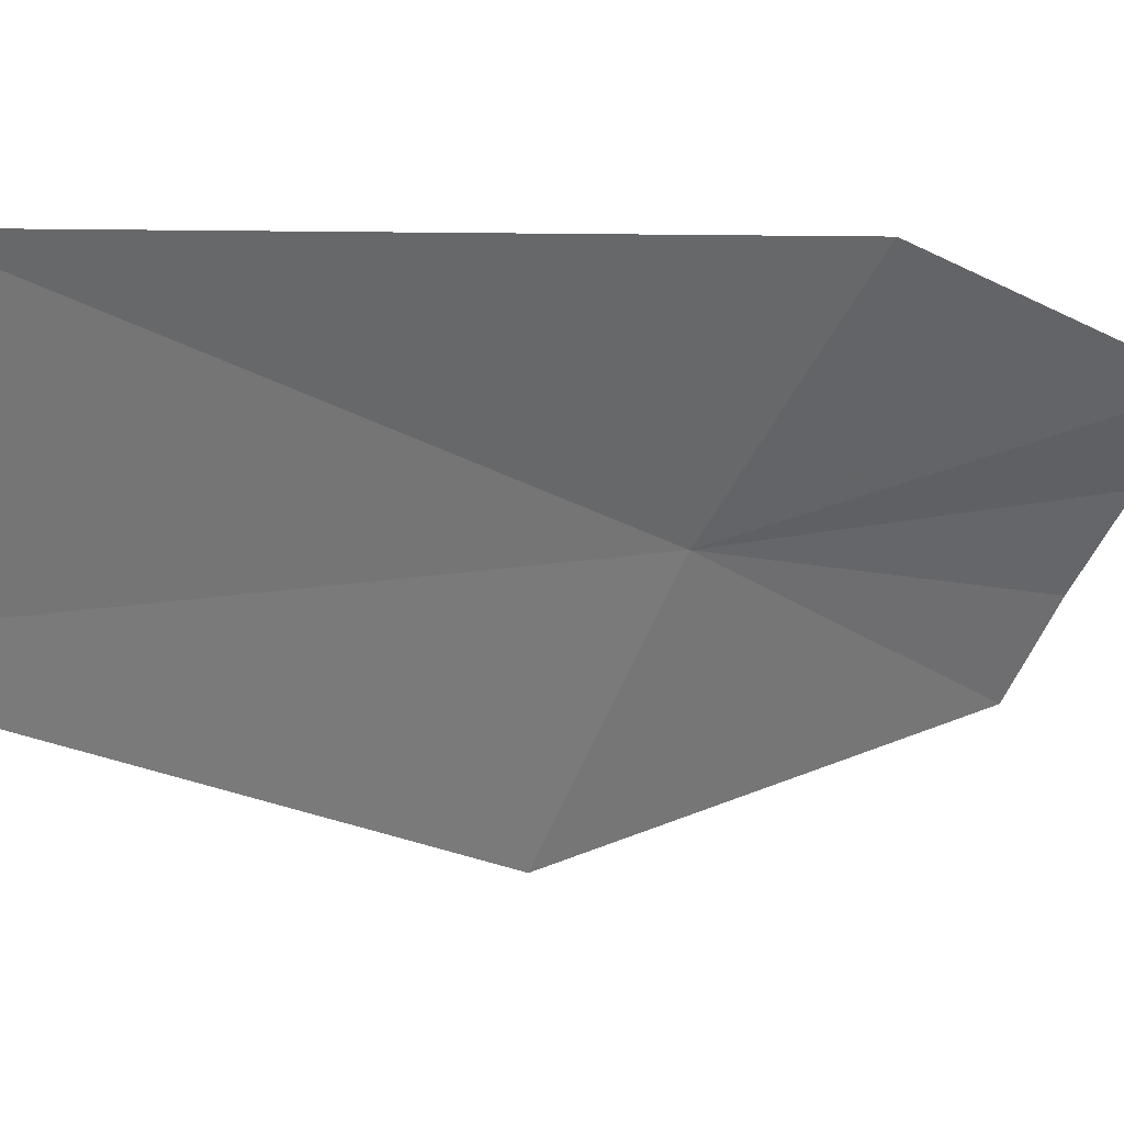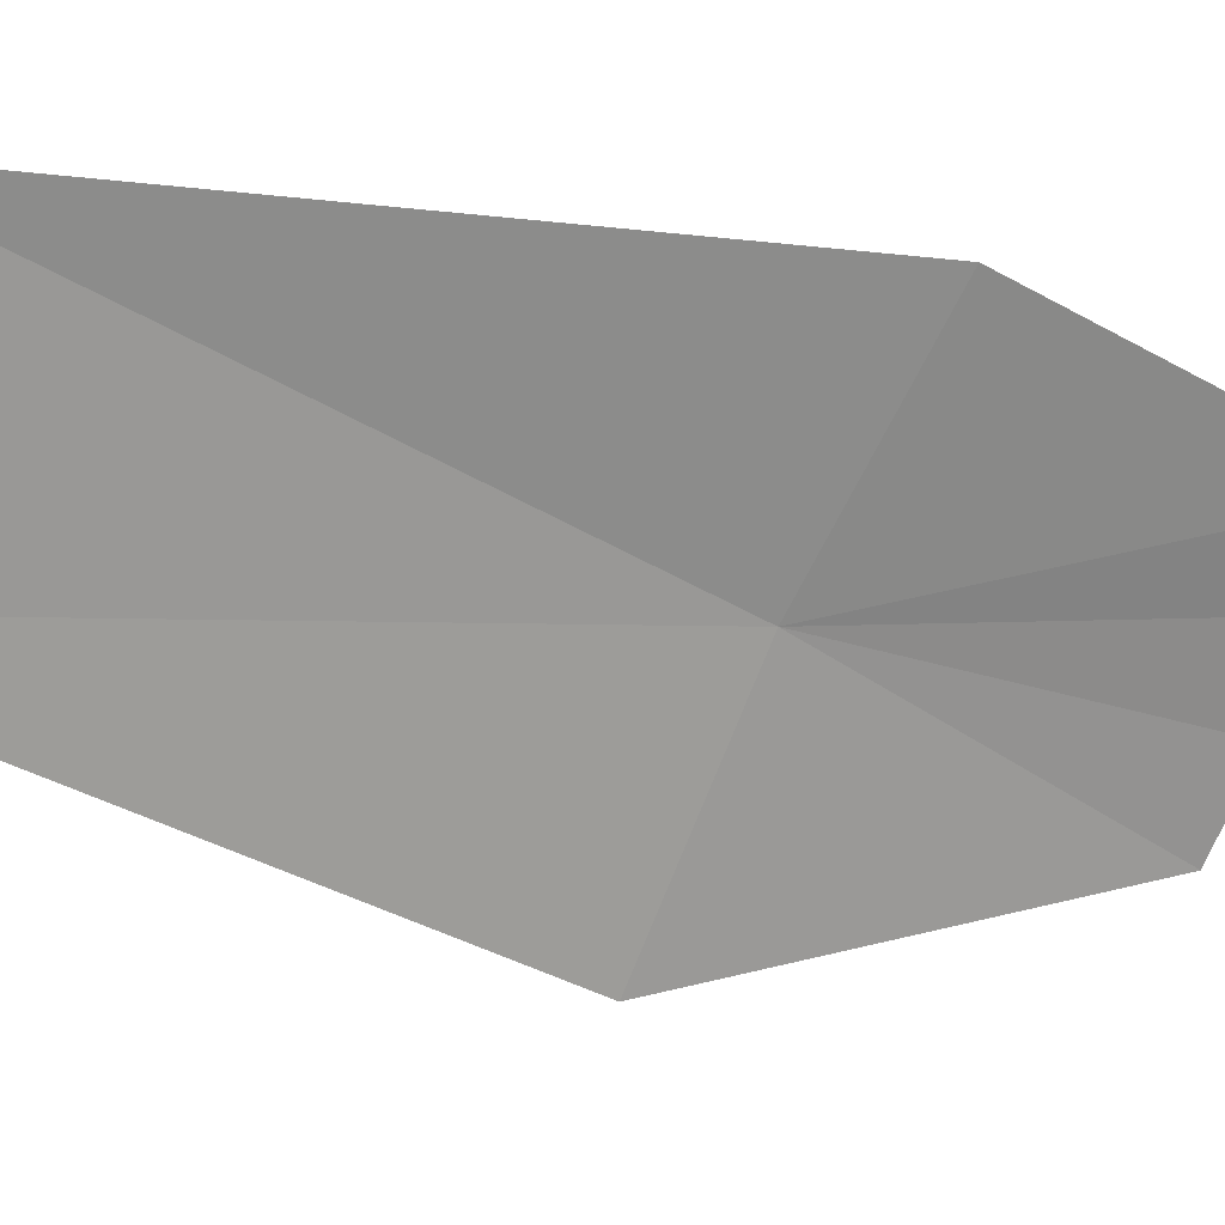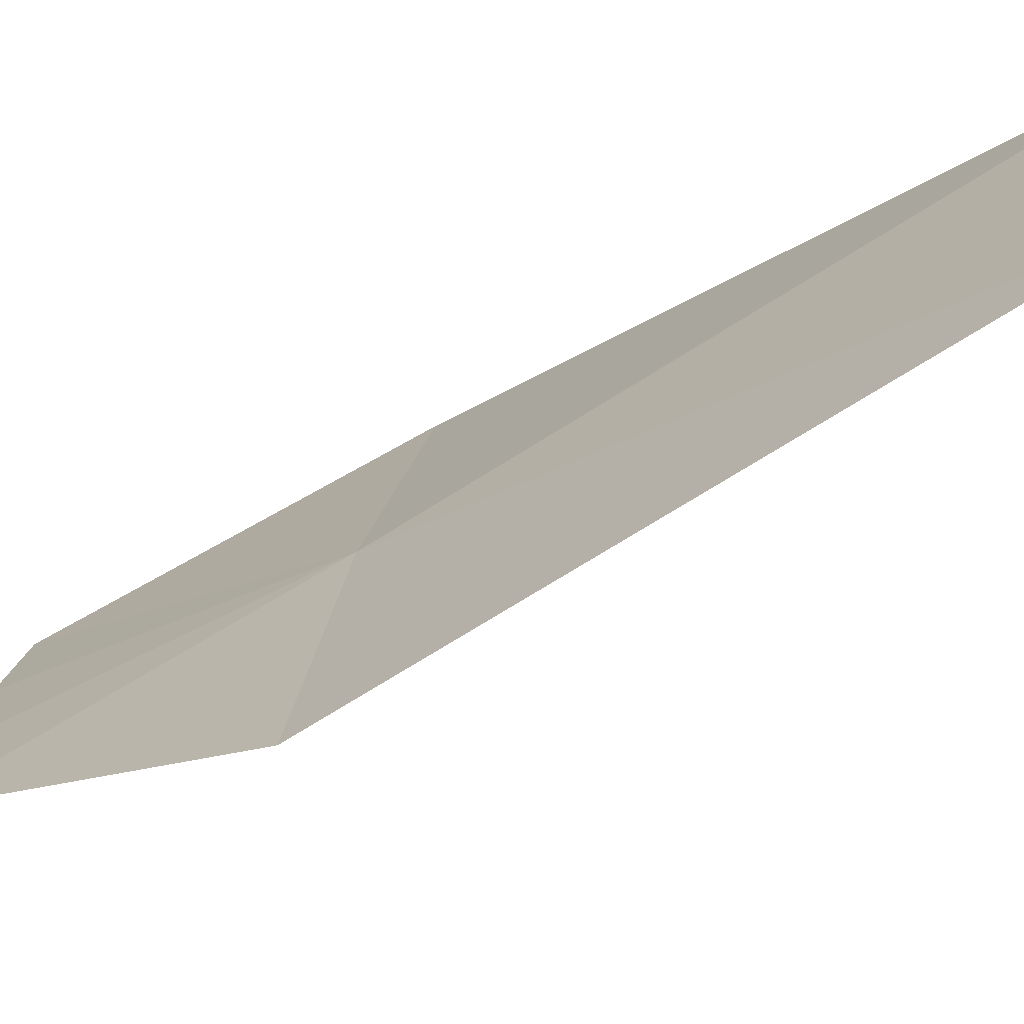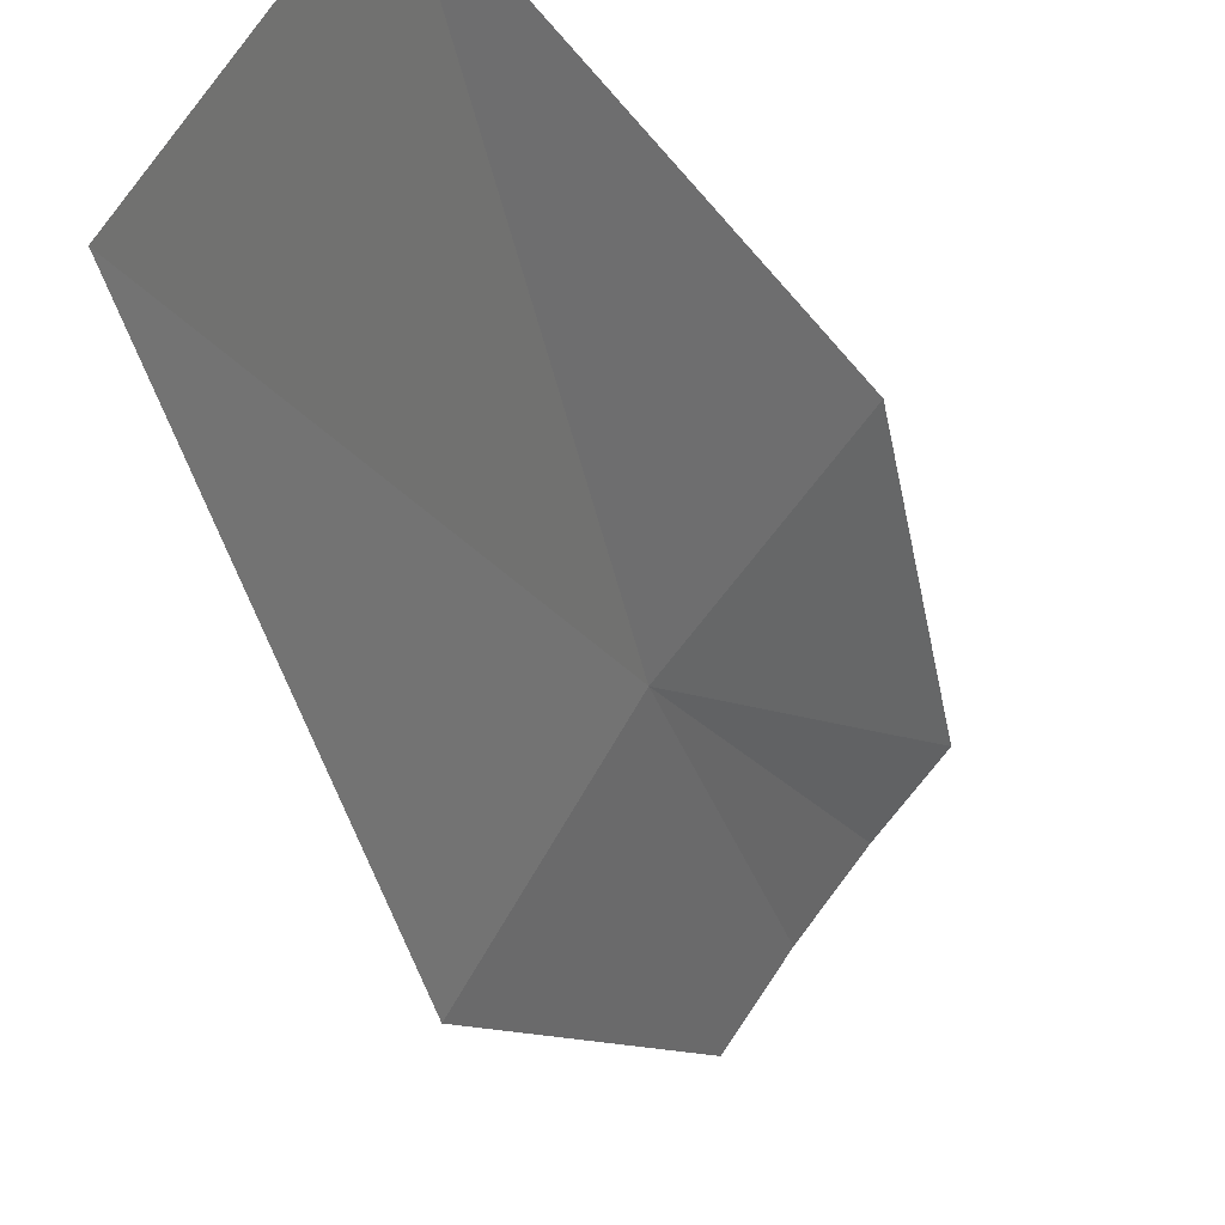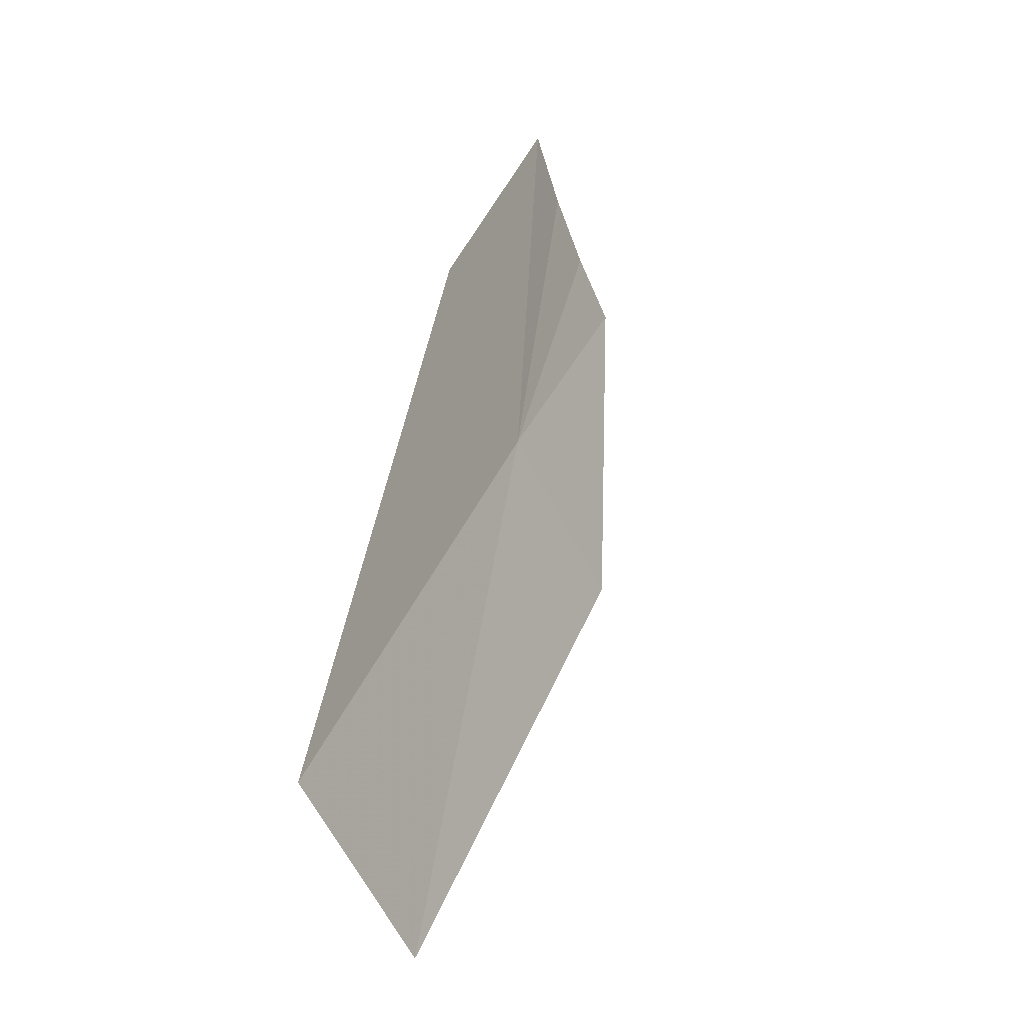
<metadata>
{"format":"obj","ext":"obj","renderer":"f3d","projection":"perspective","resolution":1024,"background":"white","views":[{"elev":-0.5,"azim":-150.9,"up":"+Y"},{"elev":-11.9,"azim":-141.2,"up":"+Y"},{"elev":-32.0,"azim":109.9,"up":"+Y"},{"elev":-24.5,"azim":178.4,"up":"+Y"},{"elev":-58.6,"azim":-124.1,"up":"+Z"}]}
</metadata>
<code>
v 25.66 16.7 210
v 22.99 17.44 216
v 23.86 16.23 216
v 24.67 14.97 216
v 27.58 13.28 210
v 23.31 19.85 210
v 22.05 18.61 216
v 30.07 15.78 200
v 27.95 19.29 200
f 1 3 2
f 1 4 3
f 1 7 6
f 1 2 7
f 1 8 5
f 1 9 8
f 1 6 9
f 1 5 4

</code>
